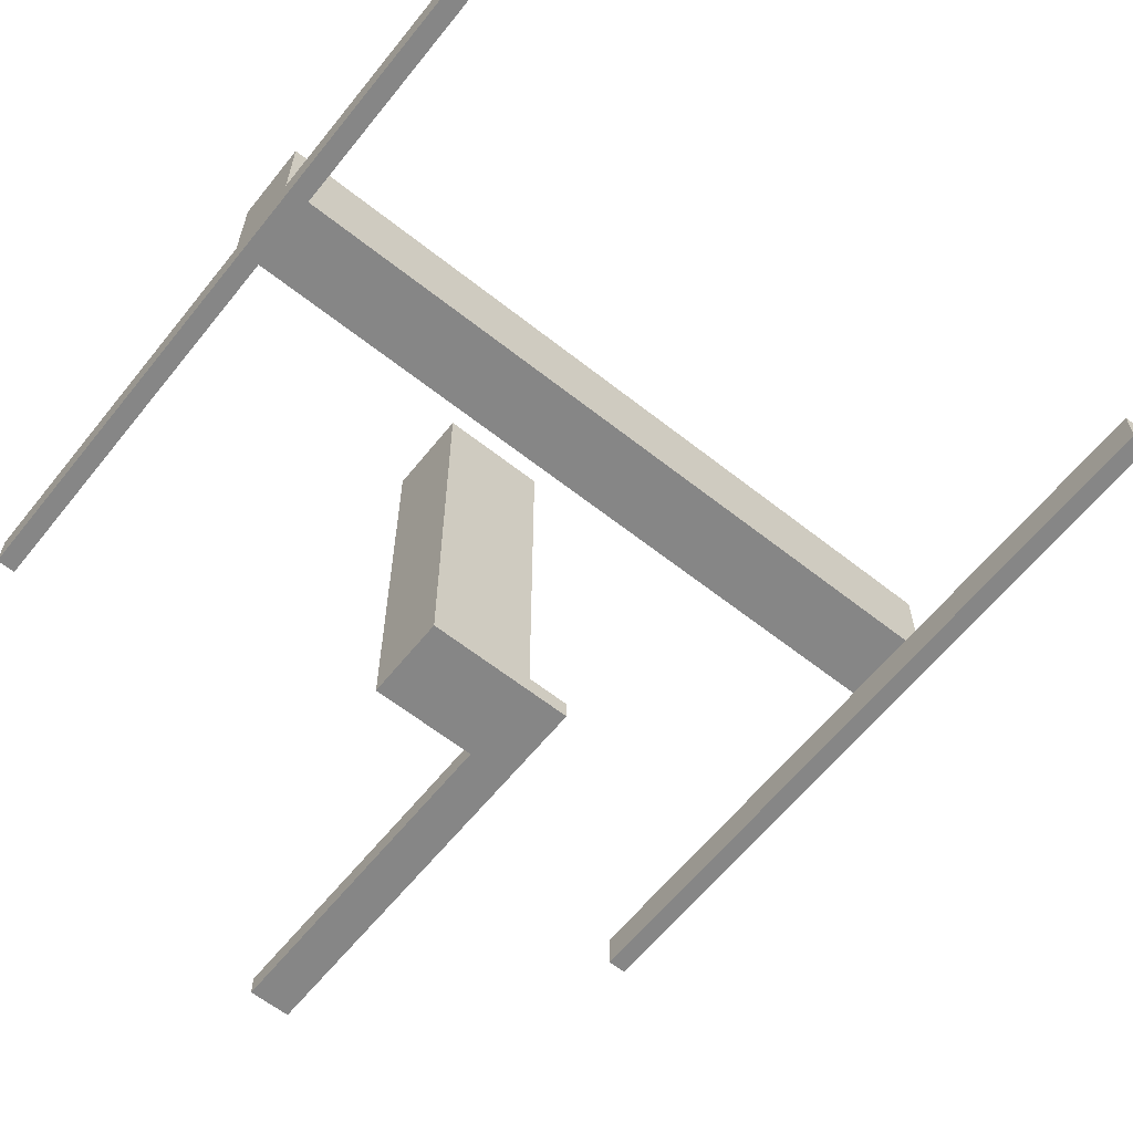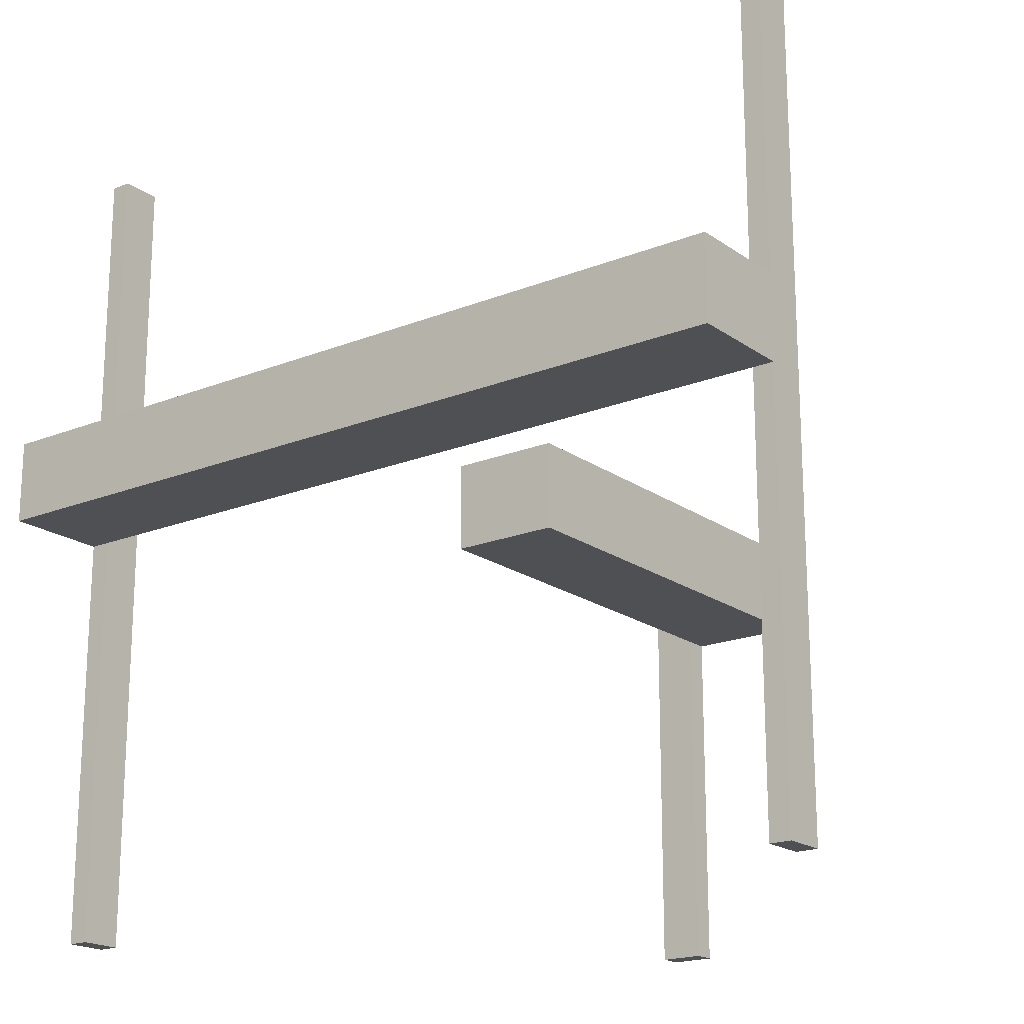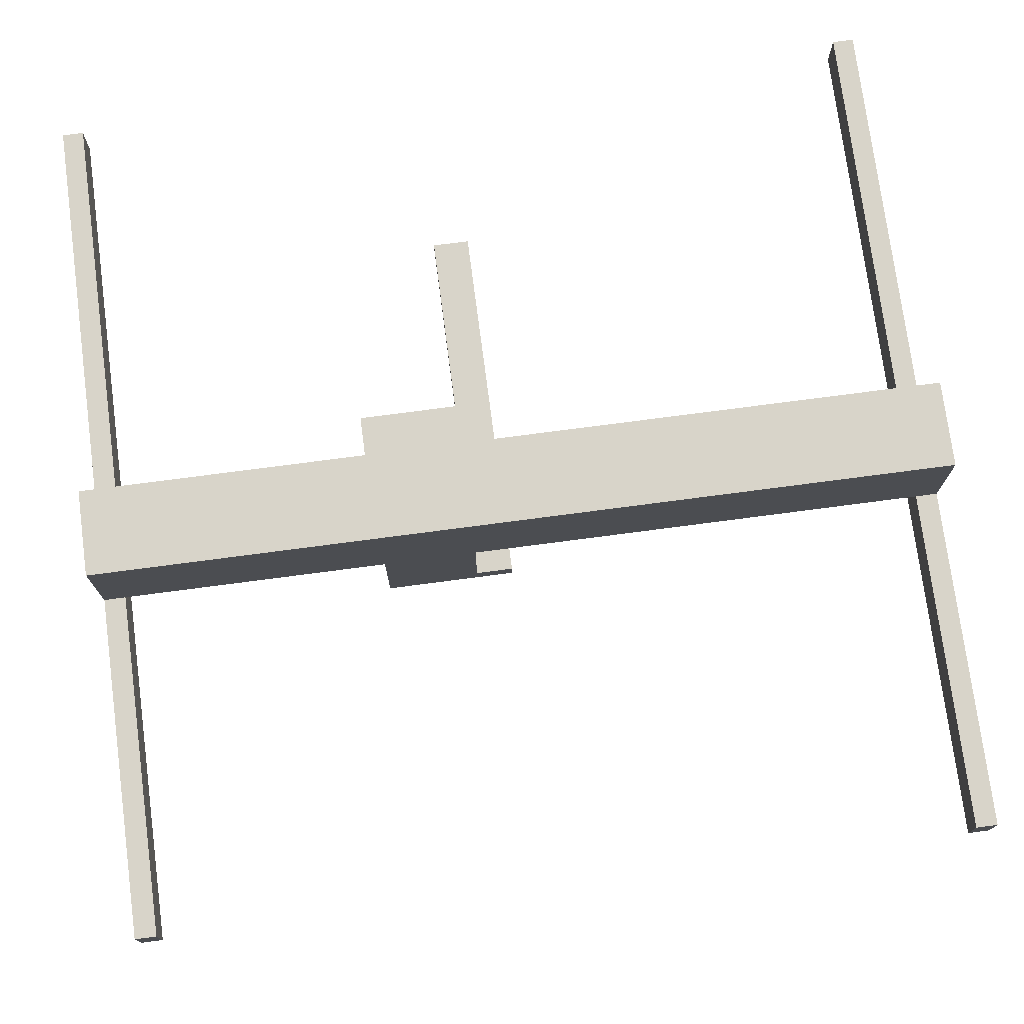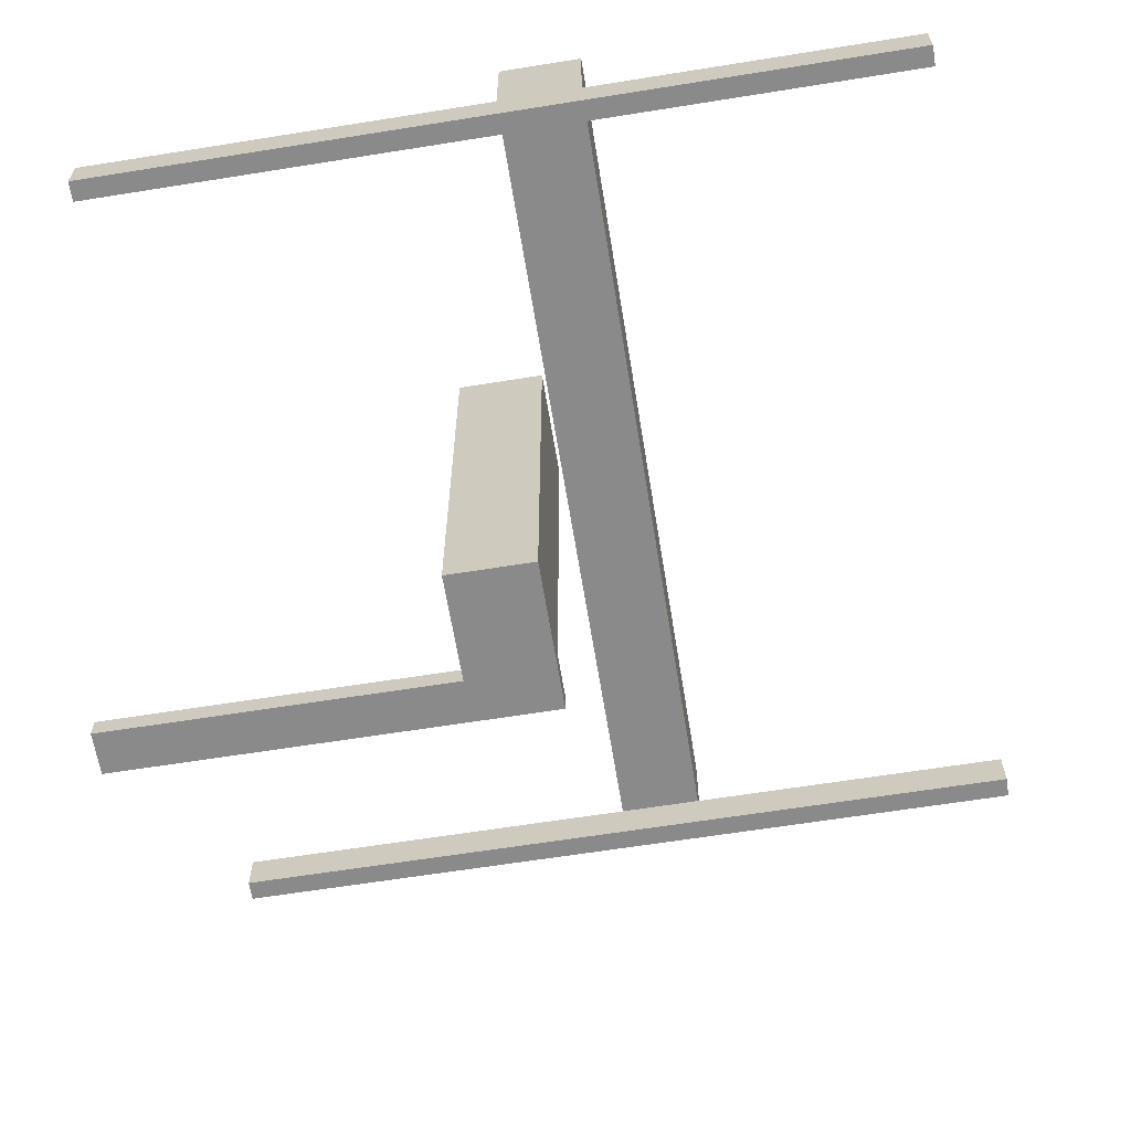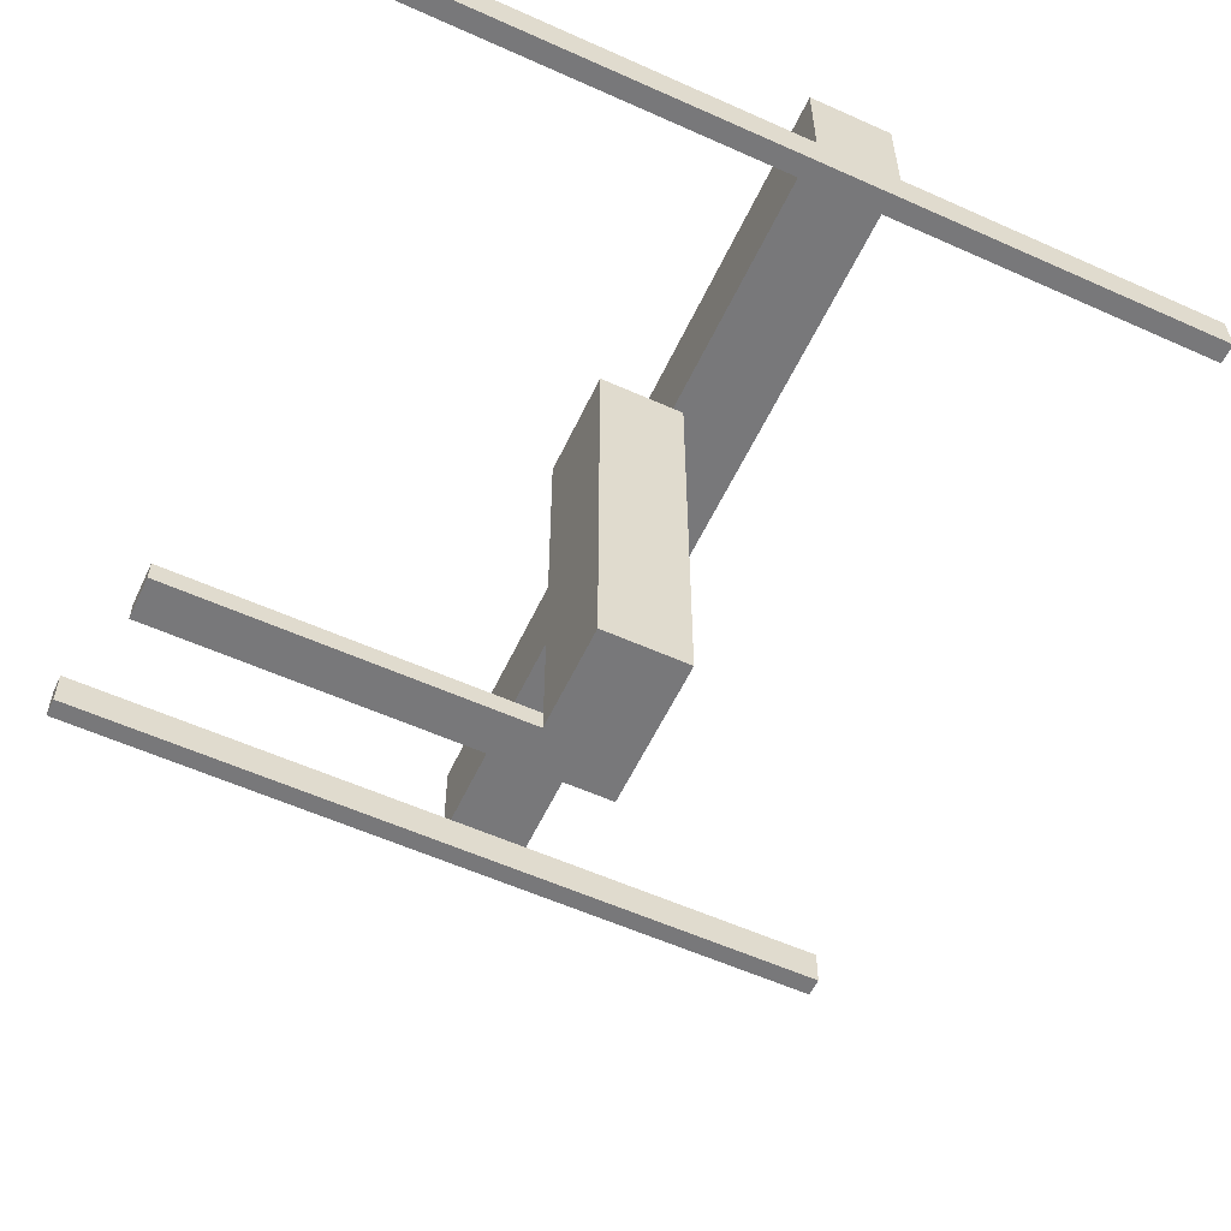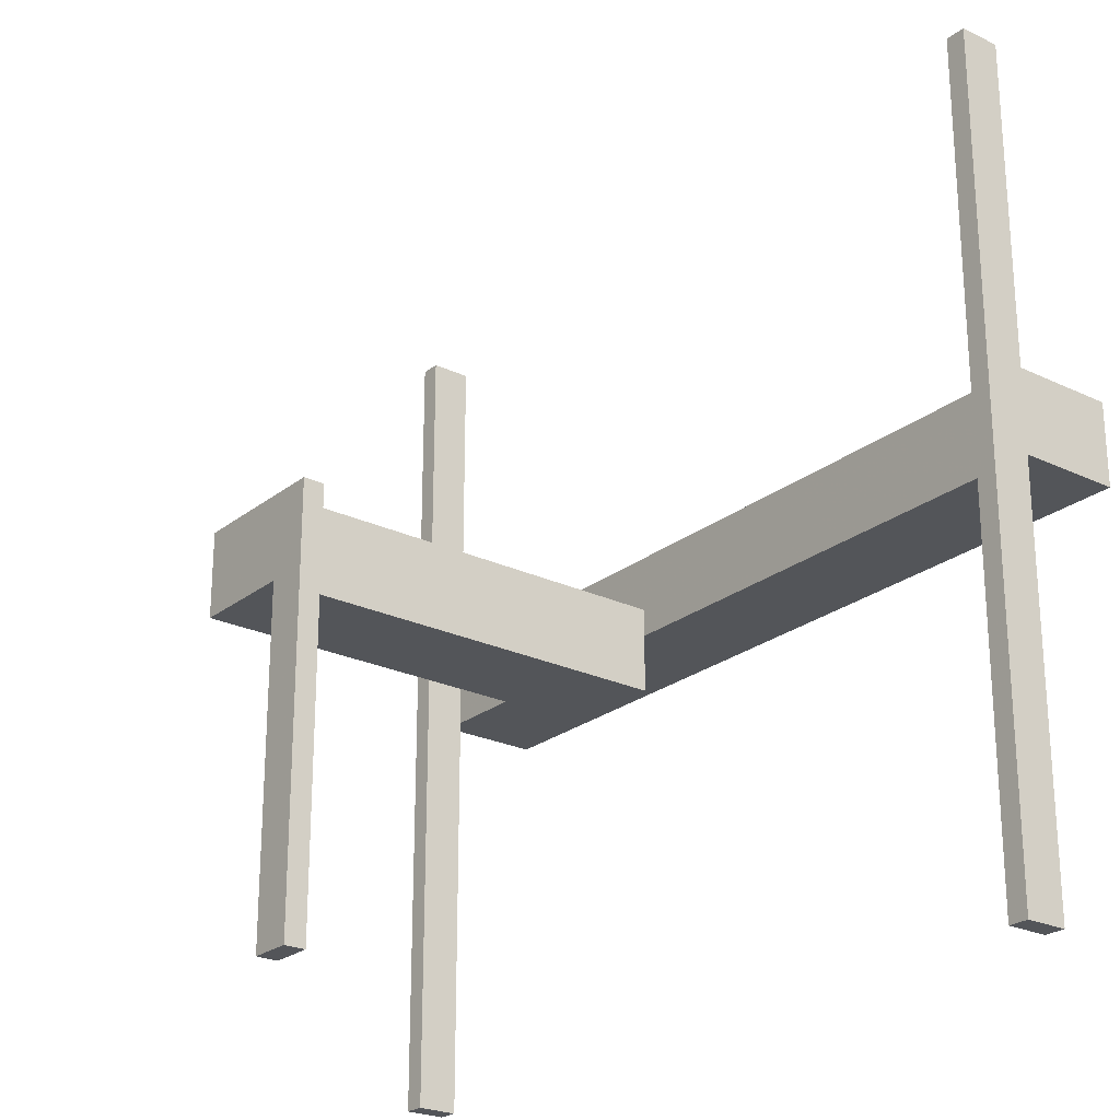
<metadata>
{"format":"obj","ext":"obj","renderer":"f3d","projection":"perspective","resolution":1024,"background":"white","views":[{"elev":-62.2,"azim":-38.7,"up":"+Y"},{"elev":-19.2,"azim":-142.8,"up":"+Z"},{"elev":75.1,"azim":-7.5,"up":"+Y"},{"elev":-63.5,"azim":-80.8,"up":"+Y"},{"elev":-57.5,"azim":-115.0,"up":"+Y"},{"elev":-24.3,"azim":51.8,"up":"+Z"}]}
</metadata>
<code>
v 0 -0.475 0
v 0 -0.475 -0.5
v 0 0.05 0
v 0 0.05 0.1
v 0 0.175 0
v 0 0.175 0.1
v 0 -0.5 0
v 0 -0.5 -0.5
v -0.475 0 -0.5
v -0.475 0 0.5
v -0.475 0.05 -0.5
v -0.475 0.05 0.5
v -0.5 0 -0.5
v -0.5 0 0.5
v -0.5 0.05 0
v -0.5 0.05 0.1
v -0.5 0.05 -0.5
v -0.5 0.05 0.5
v -0.5 0.175 0
v -0.5 0.175 0.1
v 0.5 0 -0.5
v 0.5 0 0.5
v 0.5 0.05 0
v 0.5 0.05 0.1
v 0.5 0.05 -0.5
v 0.5 0.05 0.5
v 0.5 0.175 0
v 0.5 0.175 0.1
v -0.175 0 0
v -0.175 0 -0.1
v -0.175 -0.5 0
v -0.175 -0.5 -0.1
v -0.05 0 0
v -0.05 0 -0.1
v -0.05 -0.475 0
v -0.05 -0.475 -0.5
v -0.05 -0.5 0
v -0.05 -0.5 -0.5
v -0.05 -0.5 -0.1
v 0.475 0 -0.5
v 0.475 0 0.5
v 0.475 0.05 -0.5
v 0.475 0.05 0.5
f 36 2 8
f 38 8 7
f 35 1 2
f 35 36 38
f 37 7 1
f 1 7 8
f 31 29 30
f 39 34 33
f 32 30 34
f 37 33 29
f 32 39 37
f 30 29 33
f 8 38 36
f 7 37 38
f 2 36 35
f 38 37 35
f 1 35 37
f 8 2 1
f 30 32 31
f 33 37 39
f 34 39 32
f 29 31 37
f 37 31 32
f 33 34 30
f 6 5 3
f 20 16 15
f 16 4 3
f 19 5 6
f 15 3 5
f 16 20 6
f 17 13 9
f 12 10 14
f 18 14 13
f 11 9 10
f 9 13 14
f 11 12 18
f 3 4 6
f 15 19 20
f 3 15 16
f 6 20 19
f 5 19 15
f 6 4 16
f 9 11 17
f 14 18 12
f 13 17 18
f 10 12 11
f 14 10 9
f 18 17 11
f 6 5 3
f 28 24 23
f 24 4 3
f 27 5 6
f 23 3 5
f 24 28 6
f 25 21 40
f 43 41 22
f 26 22 21
f 42 40 41
f 40 21 22
f 42 43 26
f 3 4 6
f 23 27 28
f 3 23 24
f 6 28 27
f 5 27 23
f 6 4 24
f 40 42 25
f 22 26 43
f 21 25 26
f 41 43 42
f 22 41 40
f 26 25 42

</code>
